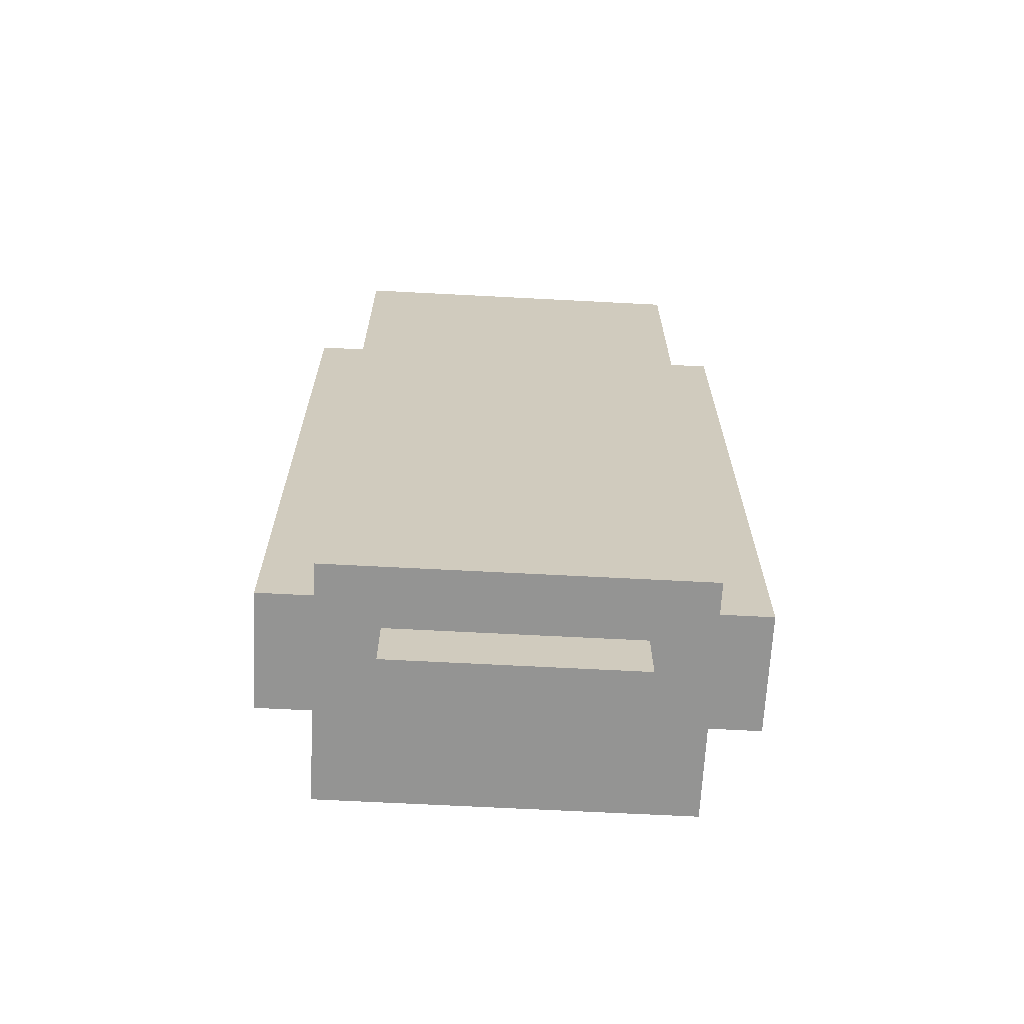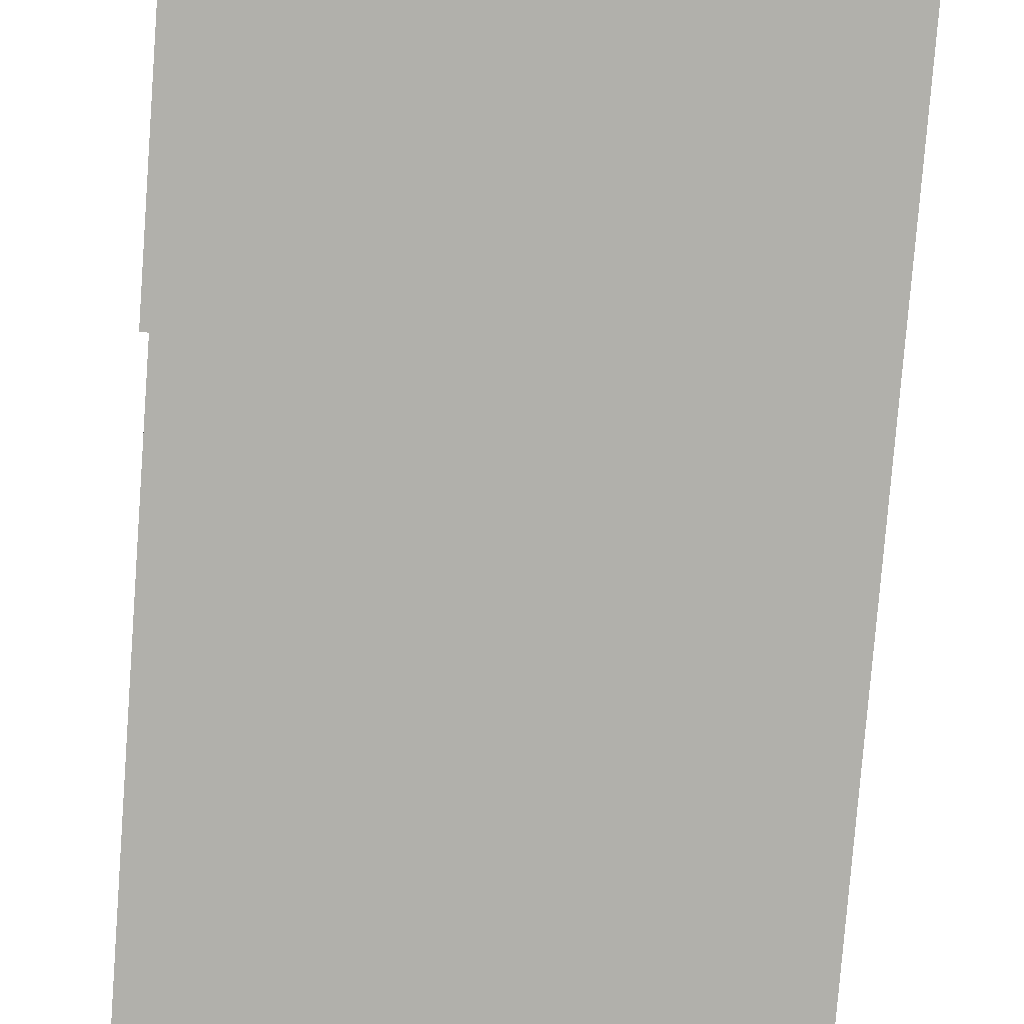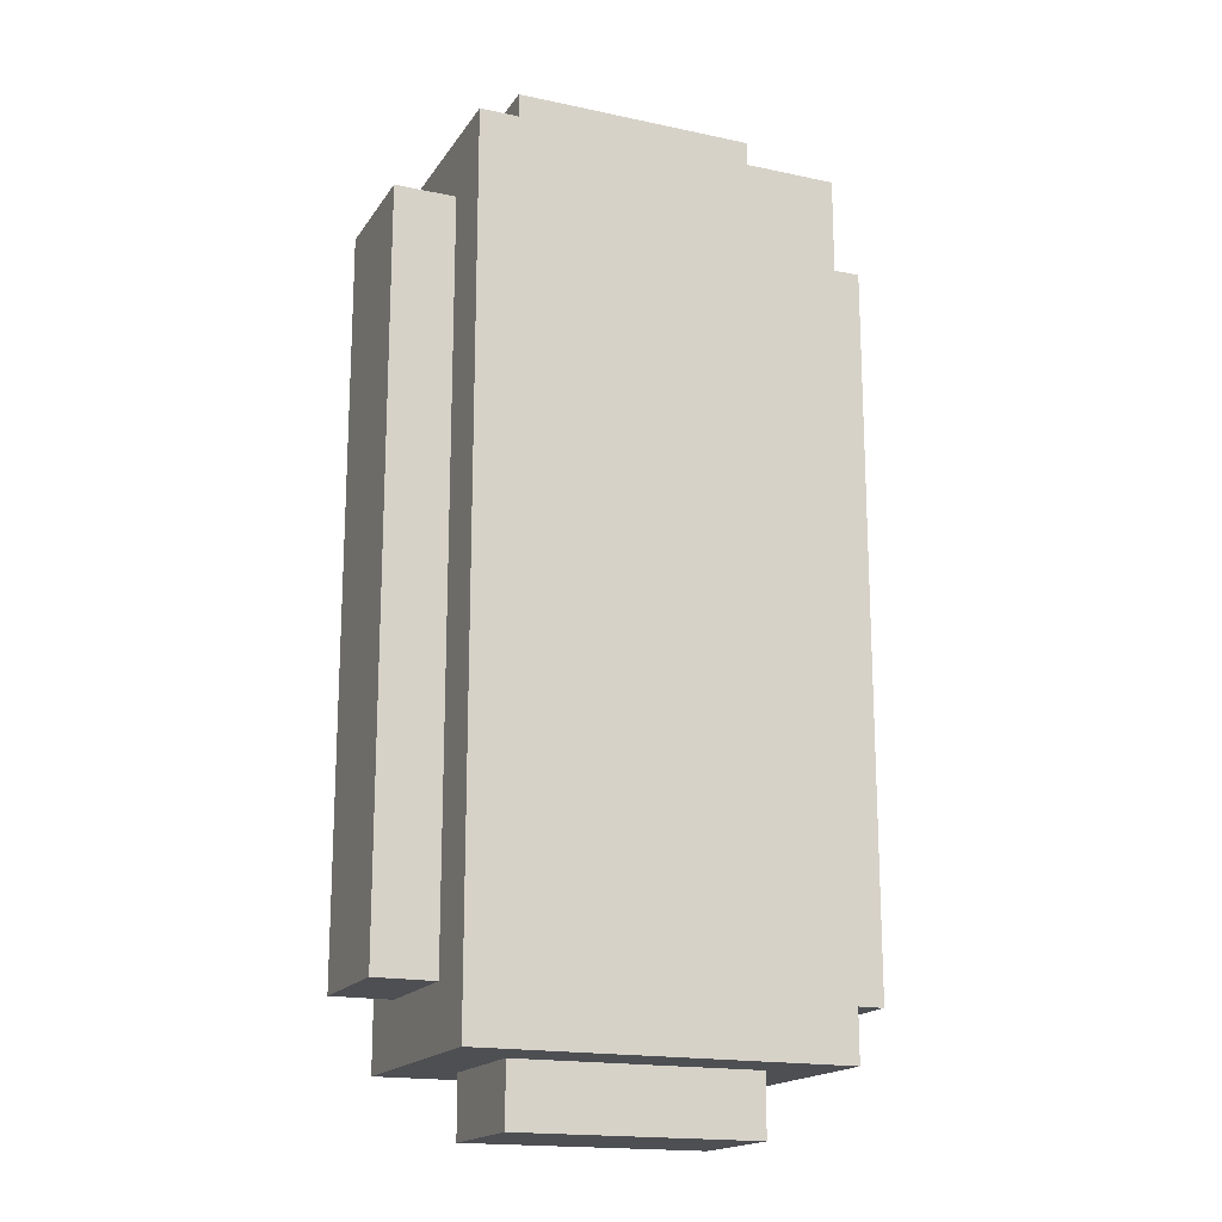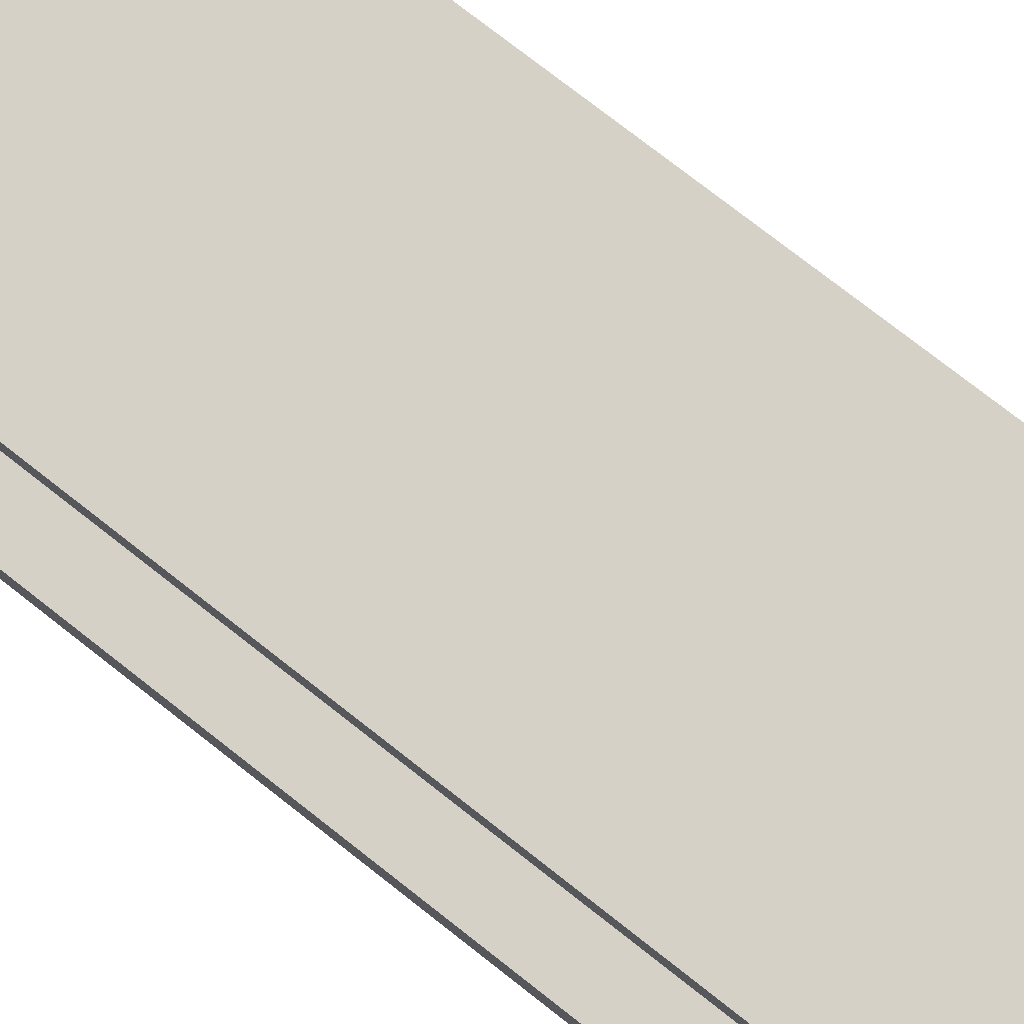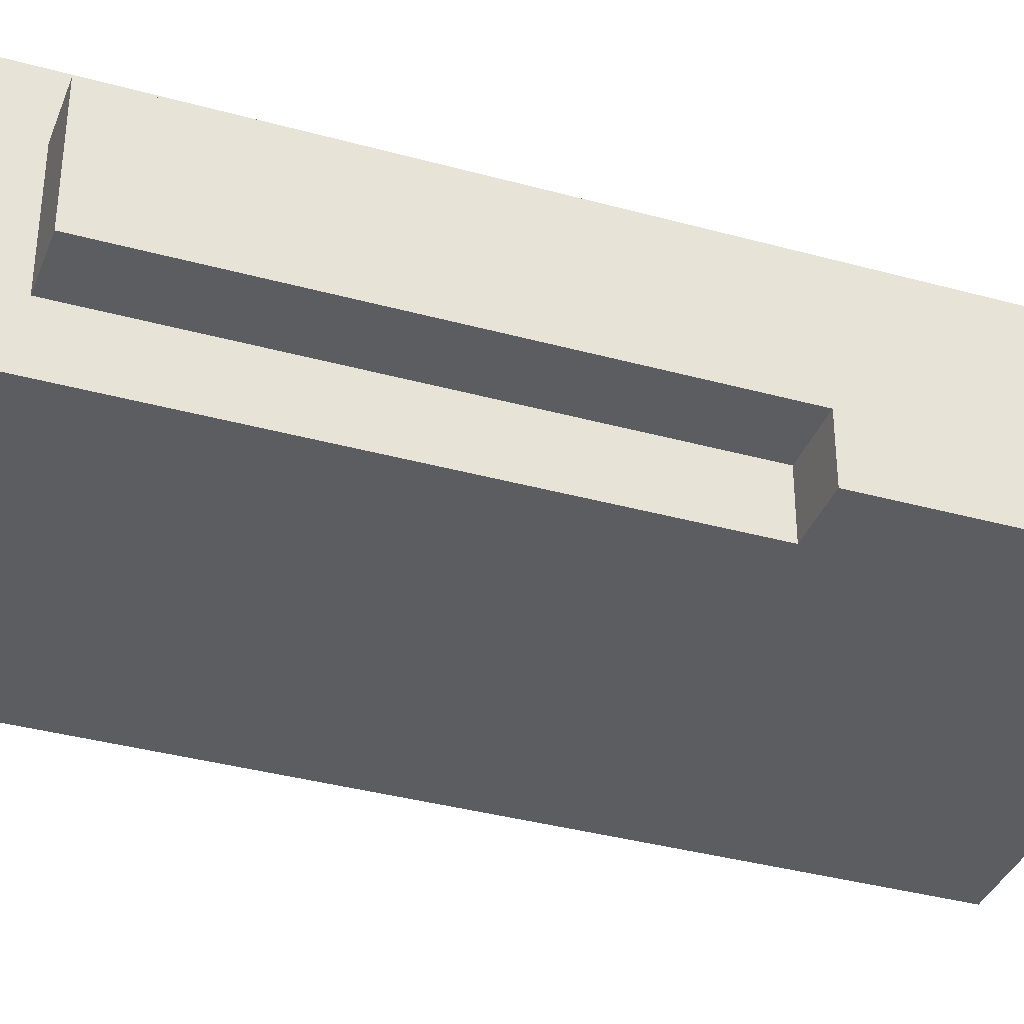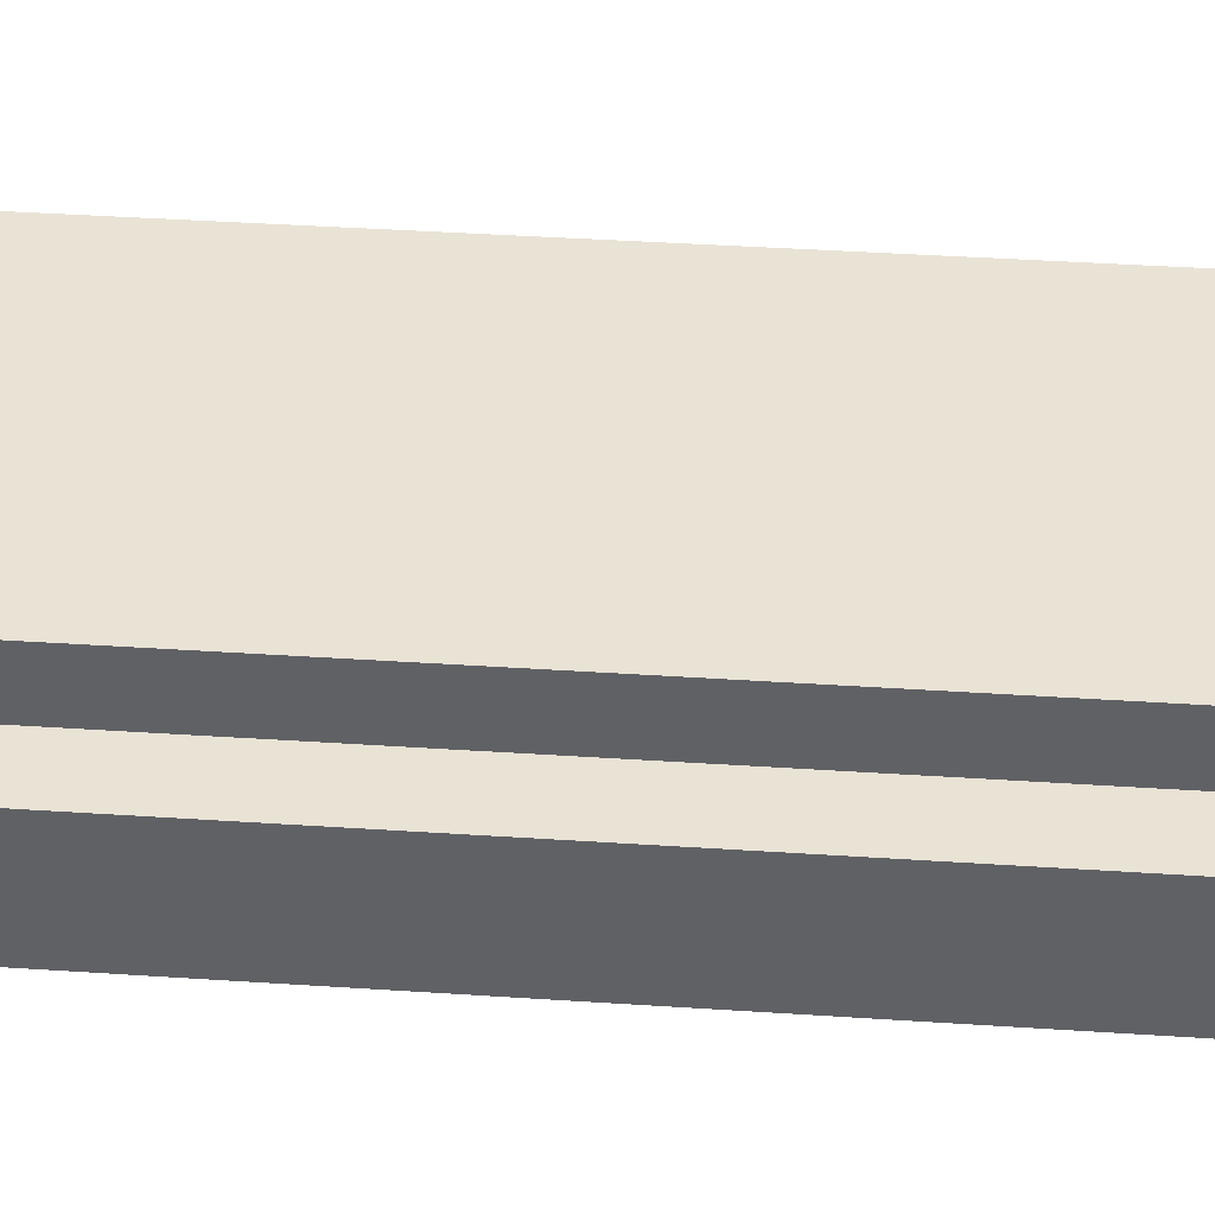
<metadata>
{"format":"obj","ext":"obj","renderer":"f3d","projection":"perspective","resolution":1024,"background":"white","views":[{"elev":-67.0,"azim":-3.0,"up":"+Y"},{"elev":-78.4,"azim":175.6,"up":"+Z"},{"elev":-17.5,"azim":-23.0,"up":"+Y"},{"elev":78.8,"azim":-52.2,"up":"+Z"},{"elev":-36.6,"azim":70.3,"up":"+Z"},{"elev":42.3,"azim":-85.5,"up":"+Z"}]}
</metadata>
<code>
v -4 2 1
v -4 2 -1
v -4 14 1
v -4 14 -1
v -3 1 2
v -3 1 -2
v -3 2 1
v -3 2 -1
v -3 3 2
v -3 3 1
v -3 4 2
v -3 4 1
v -3 5 2
v -3 5 1
v -3 6 2
v -3 6 1
v -3 11 2
v -3 11 1
v -3 12 2
v -3 12 1
v -3 13 2
v -3 13 1
v -3 14 1
v -3 14 -1
v -3 15 2
v -3 15 -2
v -2 0 1
v -2 0 -1
v -2 1 1
v -2 1 -1
v -2 15 1
v -2 15 -1
v -2 16 1
v -2 16 -1
v 2 1 1
v 2 1 -1
v 2 2 1
v 2 2 -1
v 2 14 1
v 2 14 -1
v 2 15 1
v 2 15 -1
v 3 2 1
v 3 2 -1
v 3 3 1
v 3 4 1
v 3 5 1
v 3 6 1
v 3 7 1
v 3 11 1
v 3 12 1
v 3 13 1
v 3 14 1
v 3 14 -1
v 3 15 -1
v 3 15 -2
v 3 16 -1
v 3 16 -2
v -3 2 1
v -3 2 -1
v -3 3 1
v -3 4 1
v -3 5 1
v -3 6 1
v -3 11 1
v -3 12 1
v -3 13 1
v -3 14 1
v -3 14 -1
v -2 1 1
v -2 1 -1
v -2 2 1
v -2 2 -1
v -2 14 1
v -2 14 -1
v -2 15 1
v -2 15 -1
v 2 0 1
v 2 0 -1
v 2 1 1
v 2 1 -1
v 2 15 1
v 2 15 -1
v 2 16 1
v 2 16 -1
v 3 1 2
v 3 1 -2
v 3 2 2
v 3 2 1
v 3 2 -1
v 3 3 2
v 3 3 1
v 3 4 2
v 3 4 1
v 3 5 2
v 3 5 1
v 3 6 2
v 3 6 1
v 3 7 2
v 3 7 1
v 3 10 -1
v 3 10 -2
v 3 11 2
v 3 11 1
v 3 12 2
v 3 12 1
v 3 13 2
v 3 13 1
v 3 14 1
v 3 14 -1
v 3 15 2
v 3 15 -1
v 4 2 1
v 4 2 -1
v 4 10 -1
v 4 10 -2
v 4 14 1
v 4 14 -1
v 4 16 -1
v 4 16 -2
v -3 1 2
v -3 3 2
v -3 4 2
v -3 5 2
v -3 6 2
v -3 11 2
v -3 12 2
v -3 13 2
v -3 15 2
v -2 2 2
v -2 3 2
v -2 4 2
v -2 5 2
v -2 6 2
v -2 7 2
v -1 1 2
v -1 2 2
v -1 3 2
v -1 4 2
v -1 5 2
v -1 6 2
v -1 7 2
v 0 1 2
v 0 2 2
v 0 3 2
v 0 4 2
v 0 5 2
v 0 6 2
v 0 7 2
v 1 1 2
v 1 2 2
v 1 3 2
v 1 4 2
v 1 5 2
v 1 6 2
v 1 7 2
v 2 1 2
v 2 2 2
v 2 3 2
v 2 4 2
v 2 5 2
v 2 6 2
v 2 7 2
v 3 1 2
v 3 2 2
v 3 3 2
v 3 4 2
v 3 5 2
v 3 6 2
v 3 7 2
v 3 11 2
v 3 12 2
v 3 13 2
v 3 15 2
v -4 2 1
v -4 14 1
v -3 2 1
v -3 3 1
v -3 4 1
v -3 5 1
v -3 6 1
v -3 11 1
v -3 12 1
v -3 13 1
v -3 14 1
v -2 0 1
v -2 1 1
v -2 15 1
v -2 16 1
v -1 1 1
v 0 1 1
v 1 1 1
v 2 0 1
v 2 1 1
v 2 15 1
v 2 16 1
v 3 2 1
v 3 3 1
v 3 4 1
v 3 5 1
v 3 6 1
v 3 7 1
v 3 11 1
v 3 12 1
v 3 13 1
v 3 14 1
v 4 2 1
v 4 14 1
v -3 2 -1
v -3 14 -1
v -2 1 -1
v -2 2 -1
v -2 14 -1
v -2 15 -1
v 2 1 -1
v 2 2 -1
v 2 14 -1
v 2 15 -1
v 3 2 -1
v 3 14 -1
v 3 15 -1
v 3 16 -1
v 4 14 -1
v 4 16 -1
v -3 2 1
v -3 3 1
v -3 4 1
v -3 5 1
v -3 6 1
v -3 11 1
v -3 12 1
v -3 13 1
v -3 14 1
v -2 1 1
v -2 2 1
v -2 3 1
v -2 4 1
v -2 5 1
v -2 6 1
v -2 7 1
v -2 14 1
v -2 15 1
v -1 1 1
v -1 2 1
v -1 3 1
v -1 4 1
v -1 5 1
v -1 6 1
v -1 7 1
v 0 1 1
v 0 2 1
v 0 3 1
v 0 4 1
v 0 5 1
v 0 6 1
v 0 7 1
v 1 1 1
v 1 2 1
v 1 3 1
v 1 4 1
v 1 5 1
v 1 6 1
v 1 7 1
v 2 1 1
v 2 2 1
v 2 3 1
v 2 4 1
v 2 5 1
v 2 6 1
v 2 7 1
v 2 14 1
v 2 15 1
v 3 2 1
v 3 3 1
v 3 4 1
v 3 5 1
v 3 6 1
v 3 7 1
v 3 11 1
v 3 12 1
v 3 13 1
v 3 14 1
v -4 2 -1
v -4 14 -1
v -3 2 -1
v -3 14 -1
v -2 0 -1
v -2 1 -1
v -2 15 -1
v -2 16 -1
v 2 0 -1
v 2 1 -1
v 2 15 -1
v 2 16 -1
v 3 2 -1
v 3 10 -1
v 4 2 -1
v 4 10 -1
v -3 1 -2
v -3 15 -2
v 3 1 -2
v 3 10 -2
v 3 15 -2
v 3 16 -2
v 4 10 -2
v 4 16 -2
v -2 0 1
v 2 0 1
v -2 0 -1
v 2 0 -1
v -3 1 2
v -1 1 2
v 0 1 2
v 1 1 2
v 2 1 2
v 3 1 2
v -2 1 1
v -1 1 1
v 0 1 1
v 1 1 1
v 2 1 1
v -2 1 -1
v 2 1 -1
v -3 1 -2
v 3 1 -2
v -4 2 1
v -3 2 1
v 3 2 1
v 4 2 1
v -4 2 -1
v -3 2 -1
v 3 2 -1
v 4 2 -1
v 3 10 -1
v 4 10 -1
v 3 10 -2
v 4 10 -2
v -3 14 1
v -2 14 1
v 2 14 1
v 3 14 1
v -3 14 -1
v -2 14 -1
v 2 14 -1
v 3 14 -1
v -2 15 1
v 2 15 1
v -2 15 -1
v 2 15 -1
v -2 1 1
v -1 1 1
v 0 1 1
v 1 1 1
v 2 1 1
v -2 1 -1
v 2 1 -1
v -3 2 1
v -2 2 1
v 2 2 1
v 3 2 1
v -3 2 -1
v -2 2 -1
v 2 2 -1
v 3 2 -1
v -4 14 1
v -3 14 1
v 3 14 1
v 4 14 1
v -4 14 -1
v -3 14 -1
v 3 14 -1
v 4 14 -1
v -3 15 2
v 3 15 2
v -2 15 1
v 2 15 1
v -2 15 -1
v 2 15 -1
v 3 15 -1
v -3 15 -2
v 3 15 -2
v -2 16 1
v 2 16 1
v -2 16 -1
v 2 16 -1
v 3 16 -1
v 4 16 -1
v 3 16 -2
v 4 16 -2
f 3 2 1
f 4 2 3
f 7 6 5
f 8 6 7
f 9 7 5
f 10 7 9
f 11 10 9
f 12 10 11
f 13 12 11
f 14 12 13
f 15 14 13
f 16 14 15
f 17 16 15
f 18 16 17
f 19 18 17
f 20 18 19
f 21 20 19
f 22 20 21
f 23 22 21
f 24 6 8
f 25 23 21
f 25 24 23
f 26 6 24
f 26 24 25
f 29 28 27
f 30 28 29
f 33 32 31
f 34 32 33
f 37 36 35
f 38 36 37
f 41 40 39
f 42 40 41
f 45 44 43
f 46 44 45
f 47 44 46
f 48 44 47
f 49 44 48
f 50 44 49
f 51 44 50
f 52 44 51
f 53 44 52
f 54 44 53
f 57 56 55
f 58 56 57
f 59 60 61
f 61 60 62
f 62 60 63
f 63 60 64
f 64 60 65
f 65 60 66
f 66 60 67
f 67 60 68
f 68 60 69
f 70 71 72
f 72 71 73
f 74 75 76
f 76 75 77
f 78 79 80
f 80 79 81
f 82 83 84
f 84 83 85
f 86 87 88
f 88 87 89
f 89 87 90
f 88 89 91
f 91 89 92
f 91 92 93
f 93 92 94
f 93 94 95
f 95 94 96
f 95 96 97
f 97 96 98
f 97 98 99
f 99 98 100
f 90 87 101
f 101 87 102
f 99 100 103
f 103 100 104
f 103 104 105
f 105 104 106
f 105 106 107
f 107 106 108
f 107 108 109
f 107 109 111
f 109 110 111
f 111 110 112
f 113 114 115
f 113 115 117
f 115 116 118
f 117 115 118
f 118 116 119
f 119 116 120
f 130 122 121
f 131 123 122
f 131 122 130
f 132 124 123
f 132 123 131
f 133 125 124
f 133 124 132
f 134 126 125
f 134 125 133
f 135 126 134
f 136 130 121
f 137 131 130
f 137 130 136
f 138 132 131
f 138 131 137
f 139 133 132
f 139 132 138
f 140 134 133
f 140 133 139
f 141 135 134
f 141 134 140
f 142 126 135
f 142 135 141
f 143 137 136
f 144 138 137
f 144 137 143
f 145 139 138
f 145 138 144
f 146 140 139
f 146 139 145
f 147 141 140
f 147 140 146
f 148 142 141
f 148 141 147
f 149 126 142
f 149 142 148
f 150 144 143
f 151 145 144
f 151 144 150
f 152 146 145
f 152 145 151
f 153 147 146
f 153 146 152
f 154 148 147
f 154 147 153
f 155 149 148
f 155 148 154
f 156 126 149
f 156 149 155
f 157 151 150
f 158 152 151
f 158 151 157
f 159 153 152
f 159 152 158
f 160 154 153
f 160 153 159
f 161 155 154
f 161 154 160
f 162 156 155
f 162 155 161
f 163 126 156
f 163 156 162
f 164 158 157
f 165 159 158
f 165 158 164
f 166 160 159
f 166 159 165
f 167 161 160
f 167 160 166
f 168 162 161
f 168 161 167
f 169 163 162
f 169 162 168
f 170 126 163
f 170 163 169
f 171 127 126
f 171 126 170
f 172 128 127
f 172 127 171
f 173 129 128
f 173 128 172
f 174 129 173
f 177 176 175
f 178 176 177
f 179 176 178
f 180 176 179
f 181 176 180
f 182 176 181
f 183 176 182
f 184 176 183
f 185 176 184
f 190 187 186
f 191 190 186
f 192 191 186
f 193 192 186
f 194 192 193
f 195 189 188
f 196 189 195
f 207 198 197
f 207 206 205
f 207 205 204
f 207 204 203
f 207 203 202
f 207 202 201
f 207 201 200
f 207 200 199
f 207 199 198
f 208 206 207
f 212 210 209
f 213 210 212
f 215 212 211
f 215 214 213
f 215 213 212
f 216 214 215
f 217 214 216
f 218 214 217
f 219 217 216
f 220 217 219
f 223 221 220
f 223 222 221
f 224 222 223
f 225 226 235
f 226 227 236
f 235 226 236
f 227 228 237
f 236 227 237
f 228 229 238
f 237 228 238
f 229 230 239
f 238 229 239
f 239 230 240
f 232 233 241
f 234 235 243
f 235 236 244
f 243 235 244
f 236 237 245
f 244 236 245
f 237 238 246
f 245 237 246
f 238 239 247
f 246 238 247
f 239 240 248
f 247 239 248
f 240 230 249
f 248 240 249
f 243 244 250
f 244 245 251
f 250 244 251
f 245 246 252
f 251 245 252
f 246 247 253
f 252 246 253
f 247 248 254
f 253 247 254
f 248 249 255
f 254 248 255
f 249 230 256
f 255 249 256
f 250 251 257
f 251 252 258
f 257 251 258
f 252 253 259
f 258 252 259
f 253 254 260
f 259 253 260
f 254 255 261
f 260 254 261
f 255 256 262
f 261 255 262
f 256 230 263
f 262 256 263
f 257 258 264
f 258 259 265
f 264 258 265
f 259 260 266
f 265 259 266
f 260 261 267
f 266 260 267
f 261 262 268
f 267 261 268
f 262 263 269
f 268 262 269
f 263 230 270
f 269 263 270
f 241 242 271
f 232 241 271
f 271 242 272
f 265 266 273
f 266 267 274
f 273 266 274
f 267 268 275
f 274 267 275
f 268 269 276
f 275 268 276
f 269 270 277
f 276 269 277
f 270 230 278
f 277 270 278
f 230 231 279
f 278 230 279
f 231 232 280
f 279 231 280
f 232 271 281
f 280 232 281
f 281 271 282
f 283 284 285
f 285 284 286
f 287 288 291
f 291 288 292
f 289 290 293
f 293 290 294
f 295 296 297
f 297 296 298
f 299 300 301
f 301 300 302
f 302 300 303
f 303 304 305
f 302 303 305
f 305 304 306
f 309 308 307
f 310 308 309
f 317 312 311
f 318 313 312
f 318 312 317
f 319 314 313
f 319 313 318
f 320 315 314
f 320 314 319
f 321 316 315
f 321 315 320
f 322 317 311
f 323 316 321
f 324 322 311
f 324 323 322
f 325 316 323
f 325 323 324
f 330 327 326
f 331 327 330
f 332 329 328
f 333 329 332
f 336 335 334
f 337 335 336
f 342 339 338
f 343 339 342
f 344 341 340
f 345 341 344
f 348 347 346
f 349 347 348
f 350 351 355
f 353 354 355
f 352 353 355
f 351 352 355
f 355 354 356
f 357 358 361
f 361 358 362
f 359 360 363
f 363 360 364
f 365 366 369
f 369 366 370
f 367 368 371
f 371 368 372
f 373 374 375
f 375 374 376
f 373 375 377
f 376 374 378
f 378 374 379
f 373 377 380
f 377 378 380
f 378 379 380
f 380 379 381
f 382 383 384
f 384 383 385
f 386 387 388
f 388 387 389

</code>
